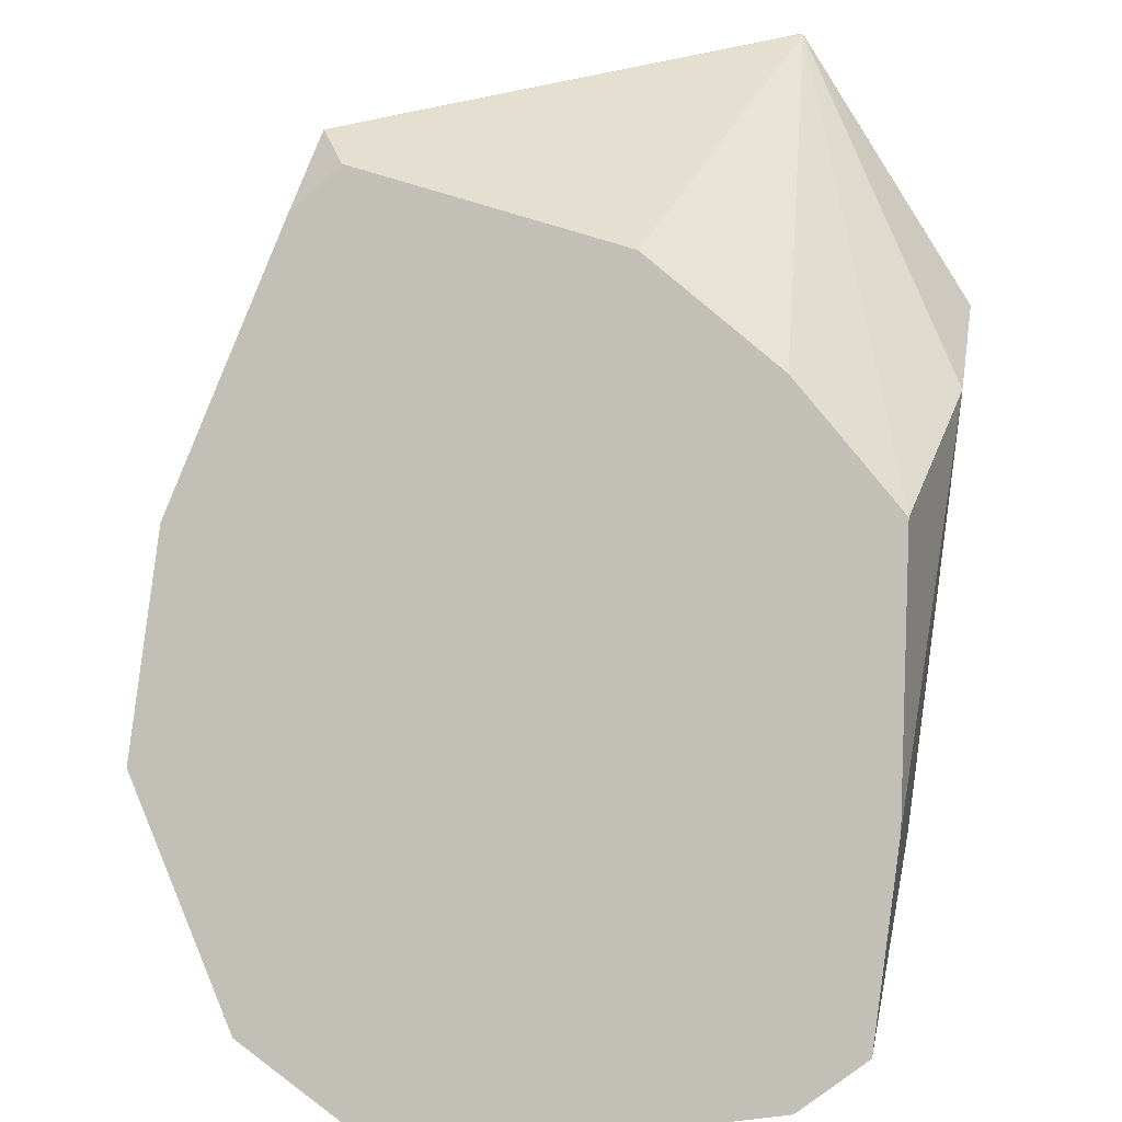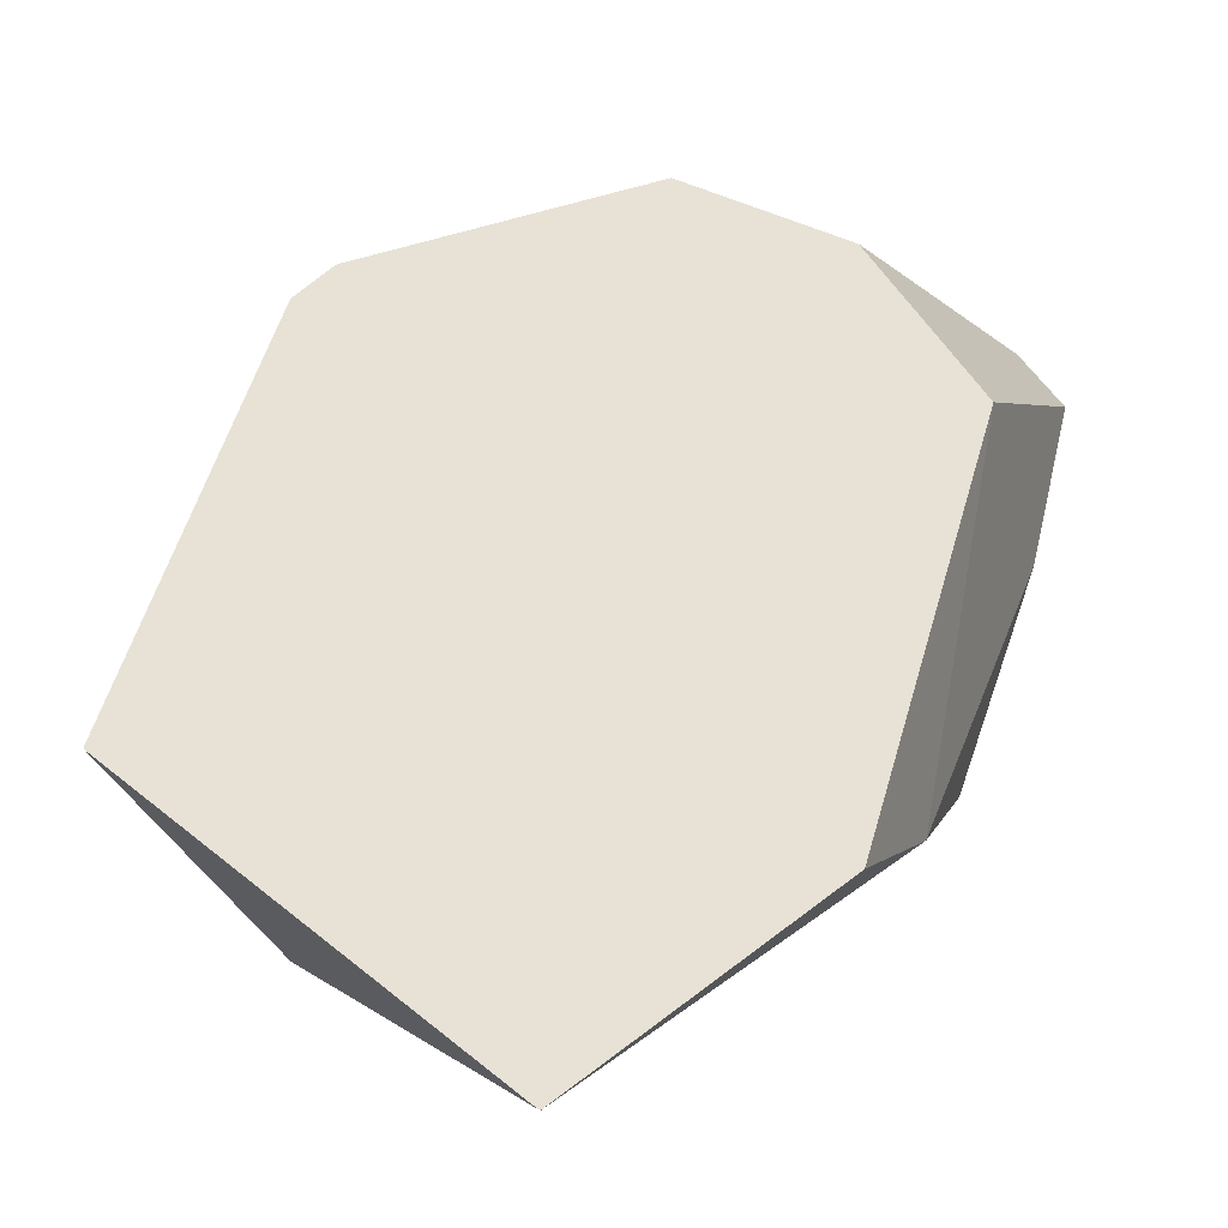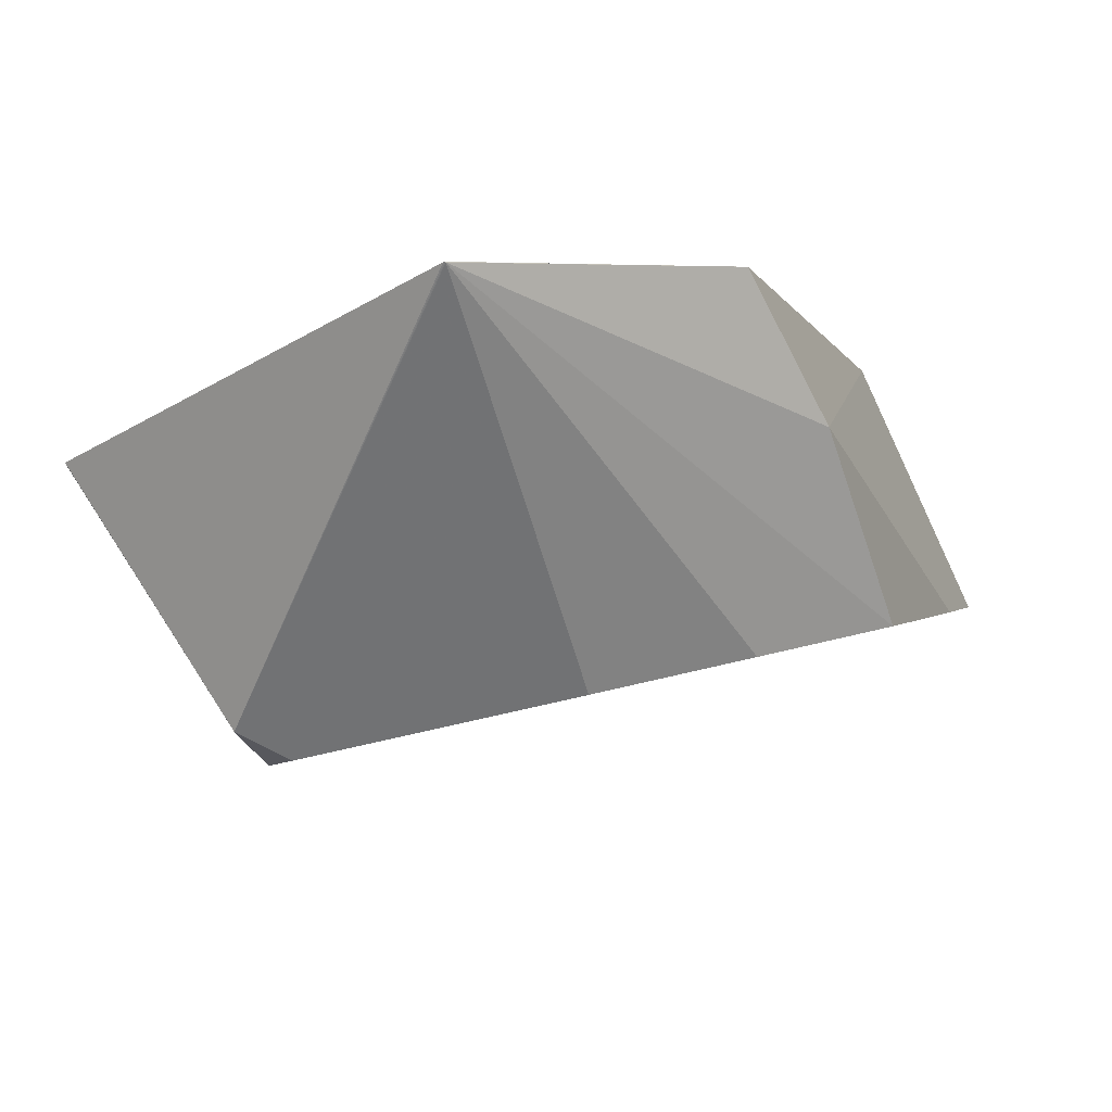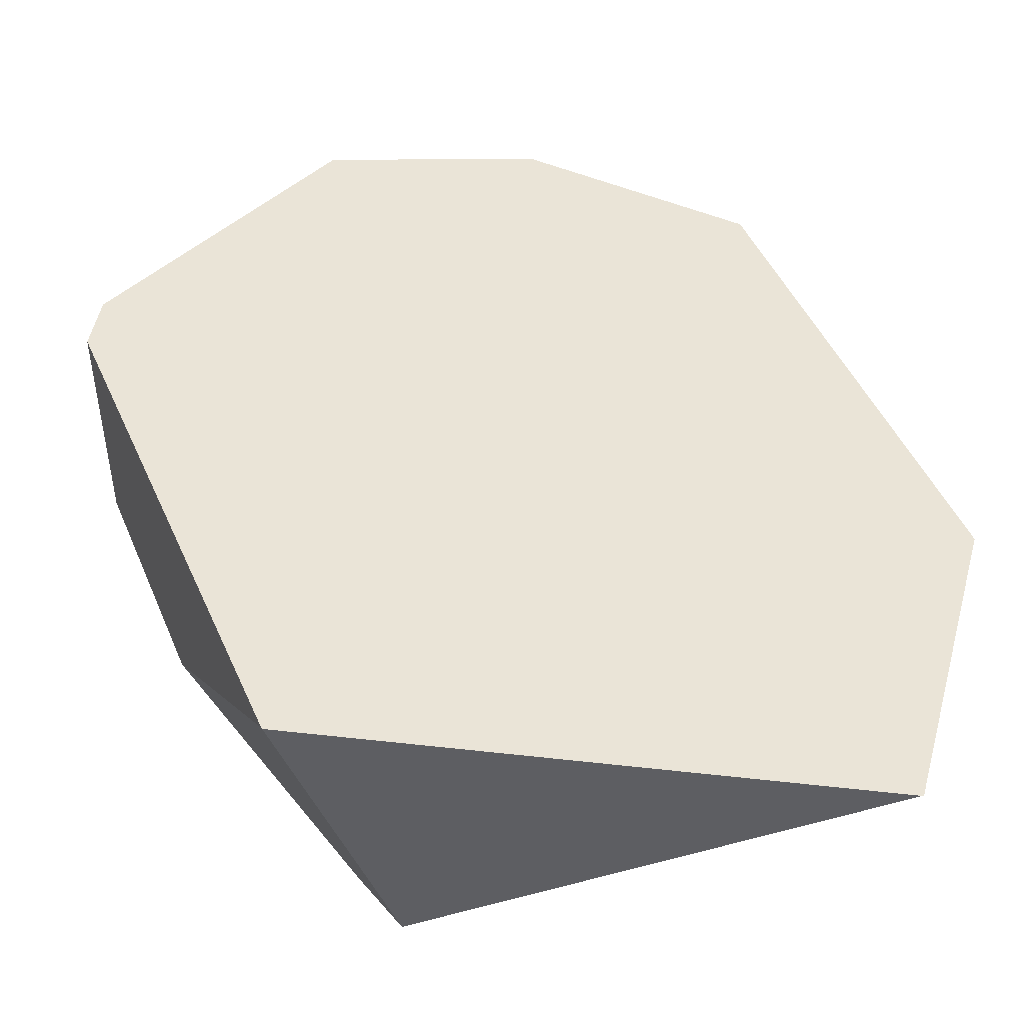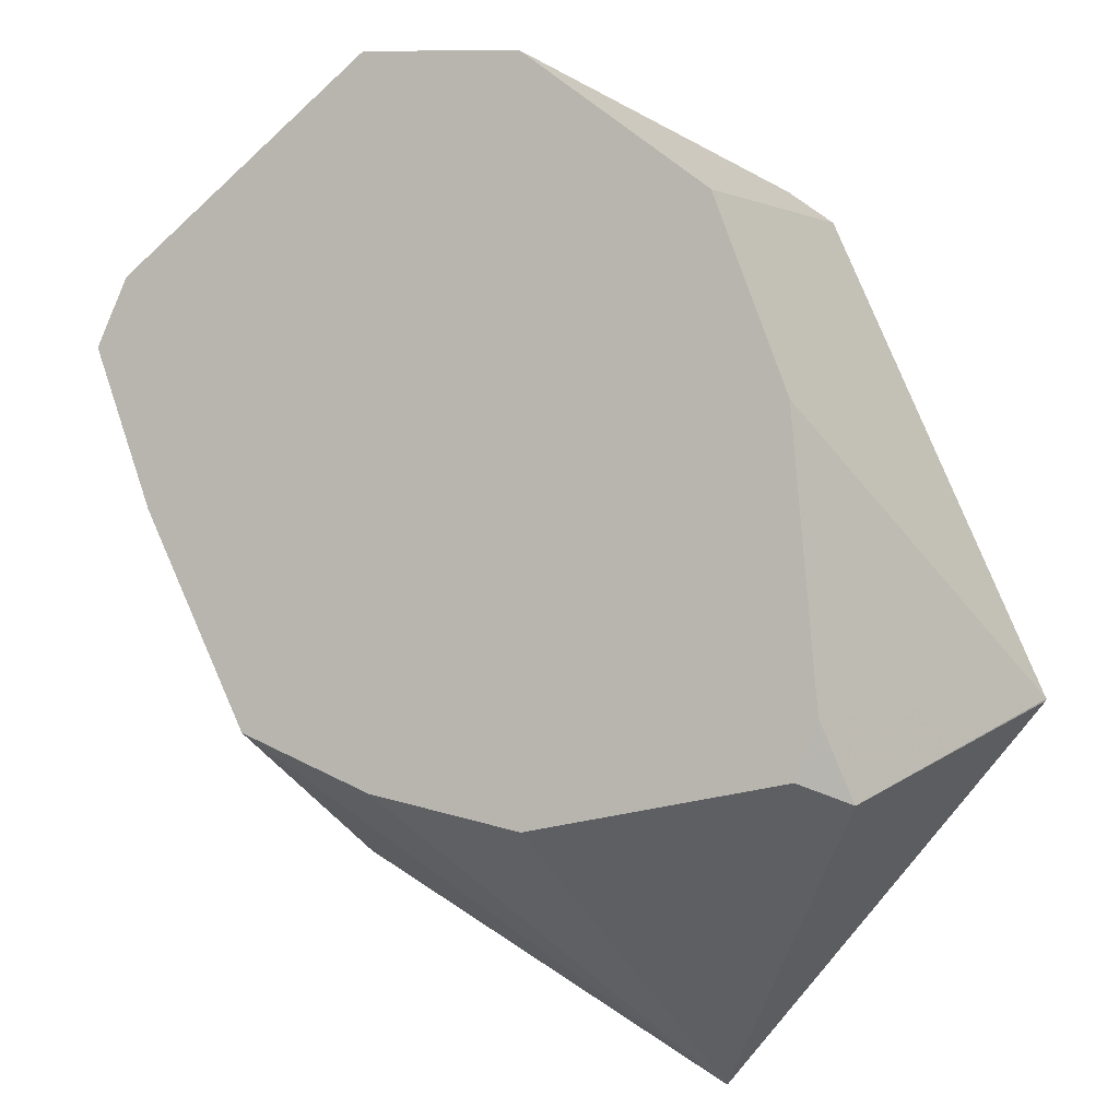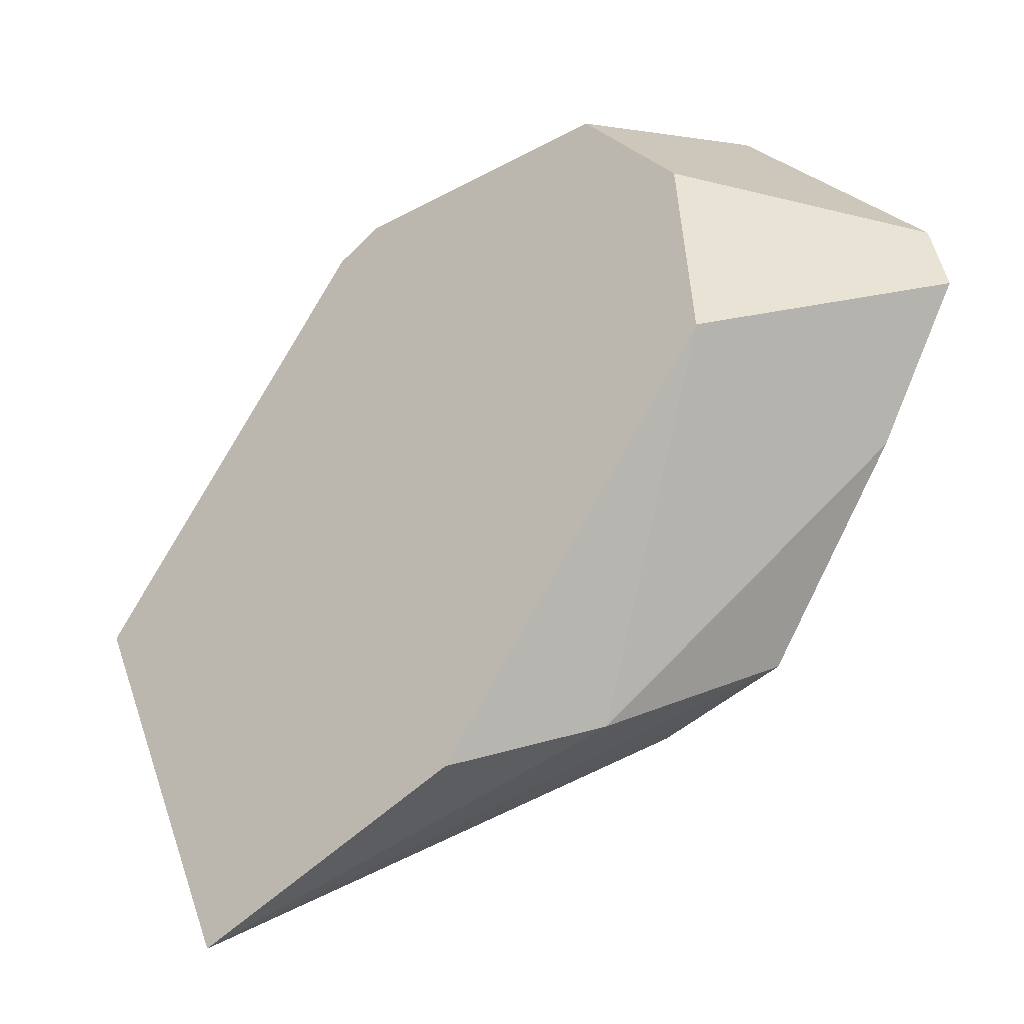
<metadata>
{"format":"obj","ext":"obj","renderer":"f3d","projection":"perspective","resolution":1024,"background":"white","views":[{"elev":-69.4,"azim":168.7,"up":"+Y"},{"elev":-8.3,"azim":-150.3,"up":"+Z"},{"elev":-71.9,"azim":-145.4,"up":"+Z"},{"elev":77.4,"azim":152.5,"up":"+Y"},{"elev":-26.8,"azim":47.8,"up":"+Z"},{"elev":-2.1,"azim":-110.4,"up":"+Z"}]}
</metadata>
<code>
v -0.4852 -0.4682 0.04206
v -0.4766 -0.5024 0.07711
v -0.4975 -0.4995 0.04963
v -0.6408 -0.555 0.04952
v -0.779 -0.639 0.1255
v -0.4433 -0.5499 0.228
v -0.4701 -0.3219 0.1391
v -0.4705 -0.3215 0.1382
v -0.4768 -0.4696 0.3881
v -0.4493 -0.5961 0.3374
v -0.5232 -0.6633 0.4338
v -0.4929 -0.4879 0.4087
v -0.7203 -0.3238 -0.02533
v -0.7194 -0.3235 -0.02512
v -0.7204 -0.3243 -0.02525
v -0.8243 -0.4242 0.07733
v -0.812 -0.5197 0.09553
v -0.7167 -0.5975 0.08218
v -0.7995 -0.6977 0.2522
v -0.8323 -0.5638 0.3115
v -0.8045 -0.7369 0.3453
v -0.7762 -0.7393 0.3786
v -0.7499 -0.5882 0.4086
v -0.6469 -0.5757 0.4561
v -0.6058 -0.7053 0.4587
f 2 3 1
f 2 4 3
f 2 5 4
f 2 6 5
f 2 7 6
f 2 1 7
f 8 7 1
f 9 7 8
f 9 10 7
f 9 11 10
f 9 12 11
f 9 13 12
f 9 8 13
f 14 13 8
f 14 1 13
f 14 8 1
f 15 13 1
f 15 16 13
f 15 17 16
f 15 5 17
f 15 18 5
f 15 4 18
f 15 3 4
f 15 1 3
f 18 4 5
f 19 17 5
f 19 20 17
f 19 21 20
f 19 10 21
f 19 6 10
f 19 5 6
f 6 7 10
f 22 21 10
f 22 23 21
f 22 24 23
f 22 25 24
f 22 10 25
f 11 25 10
f 11 12 25
f 24 25 12
f 24 12 13
f 16 24 13
f 16 23 24
f 20 23 16
f 20 21 23
f 17 20 16

</code>
